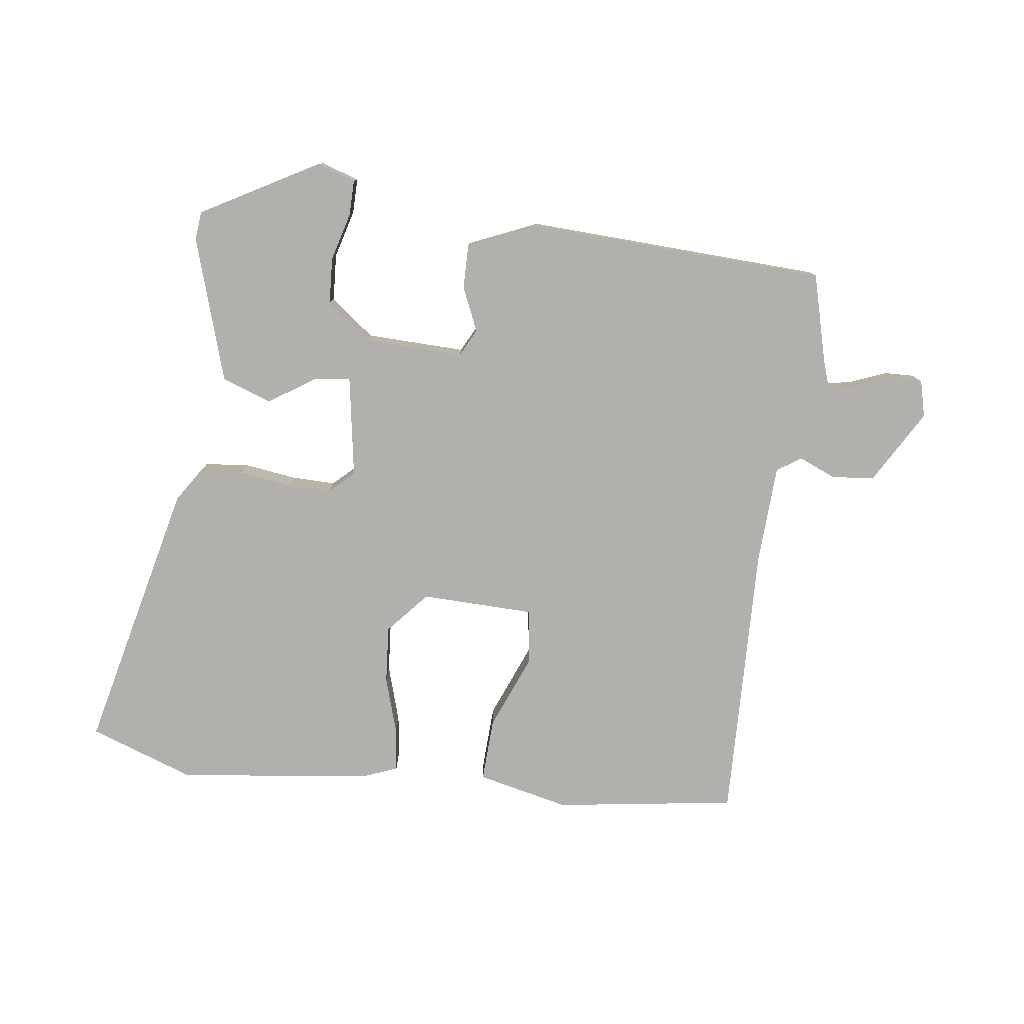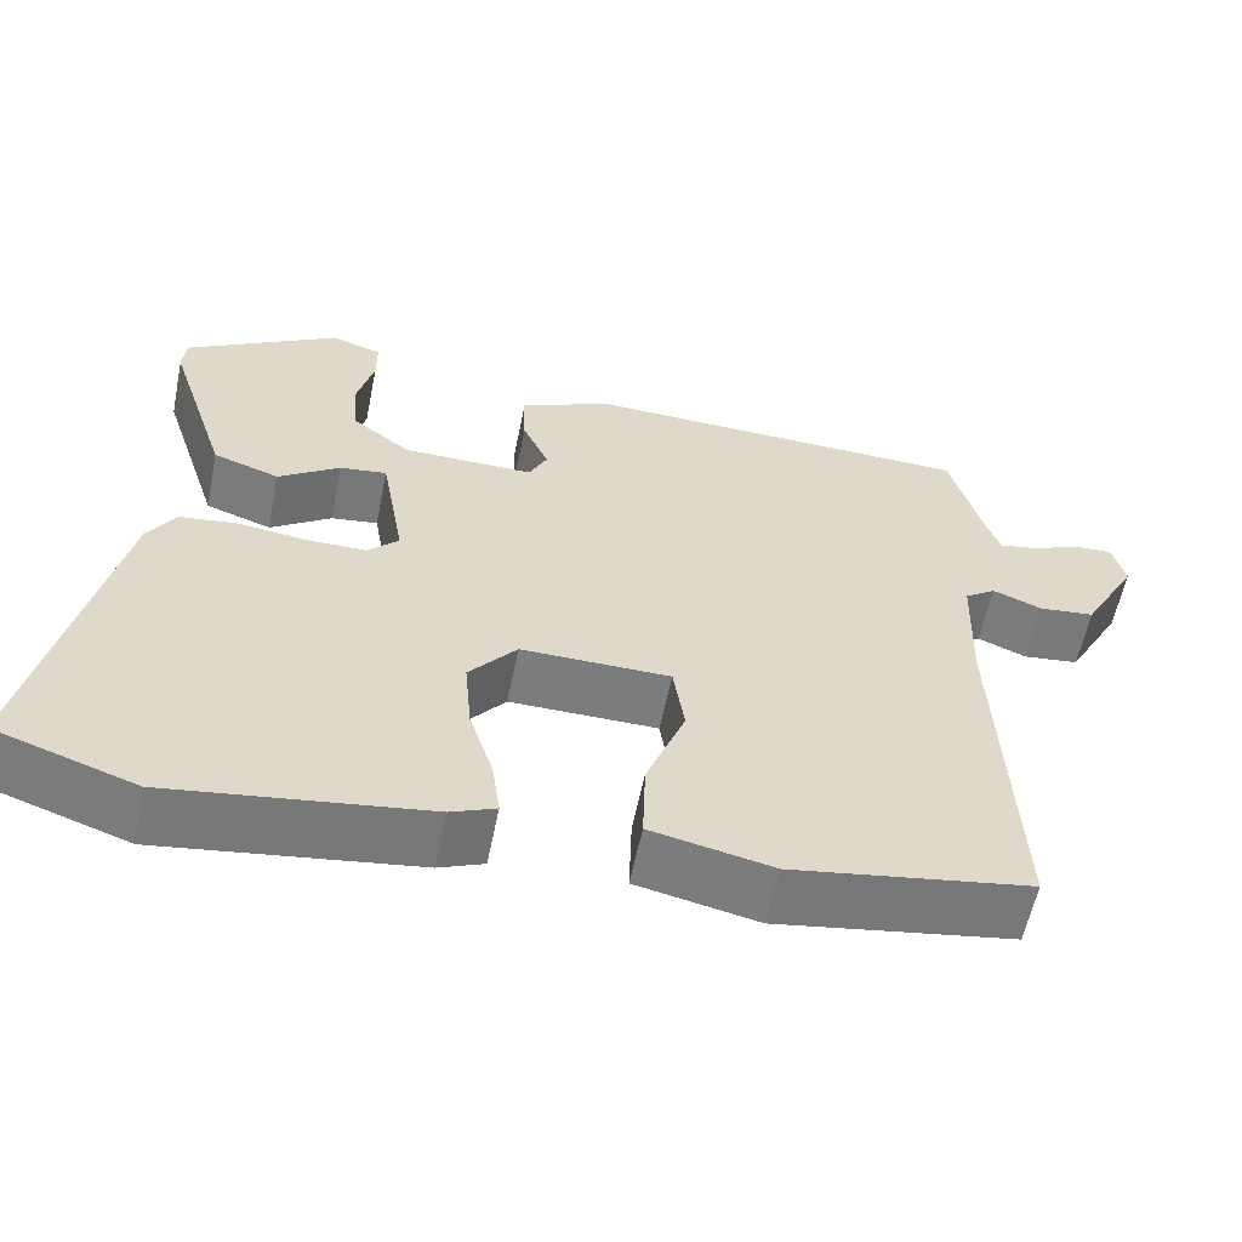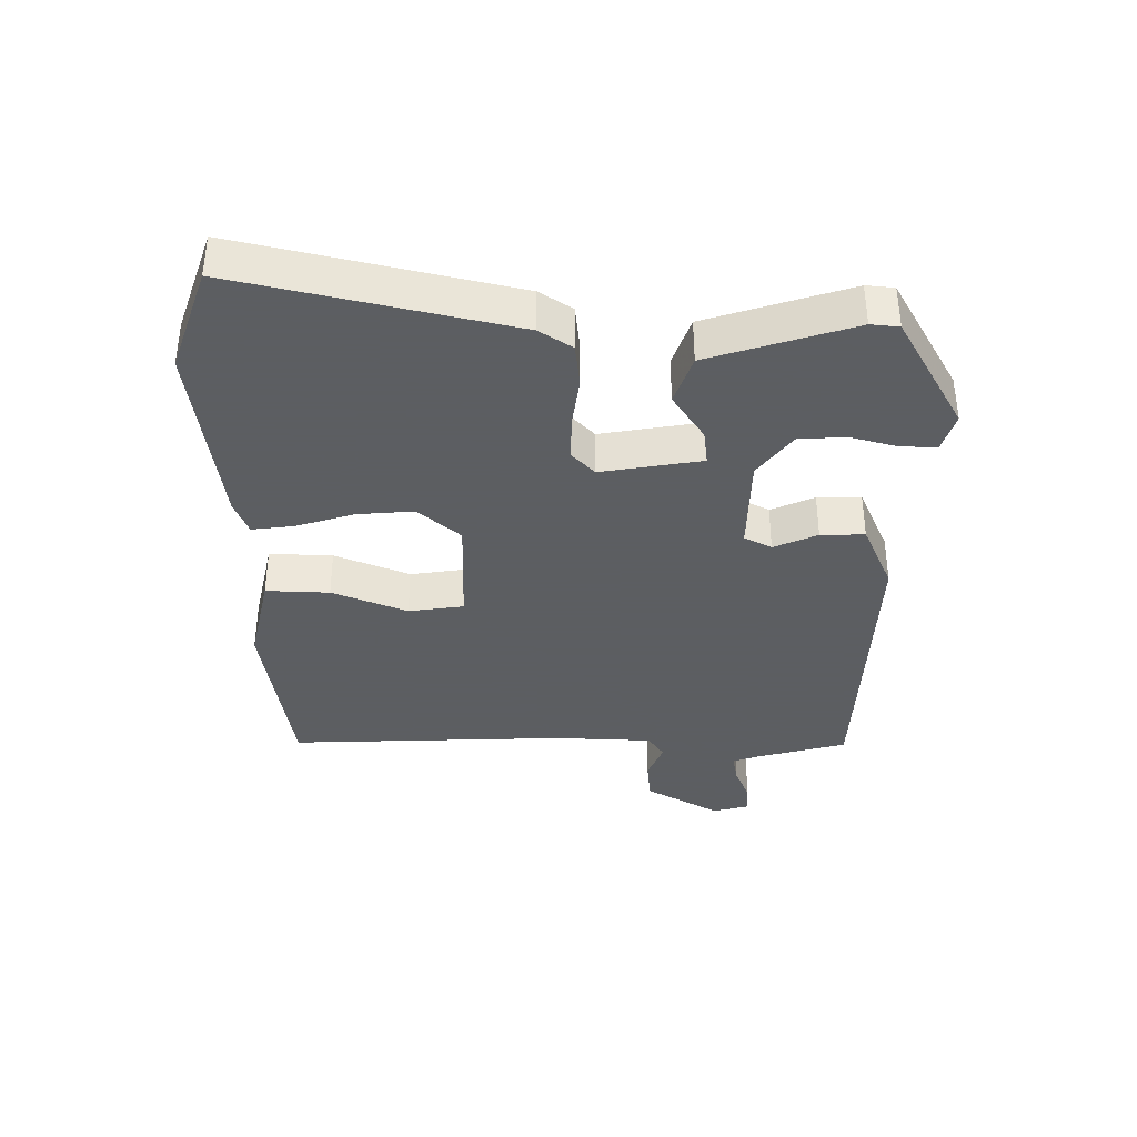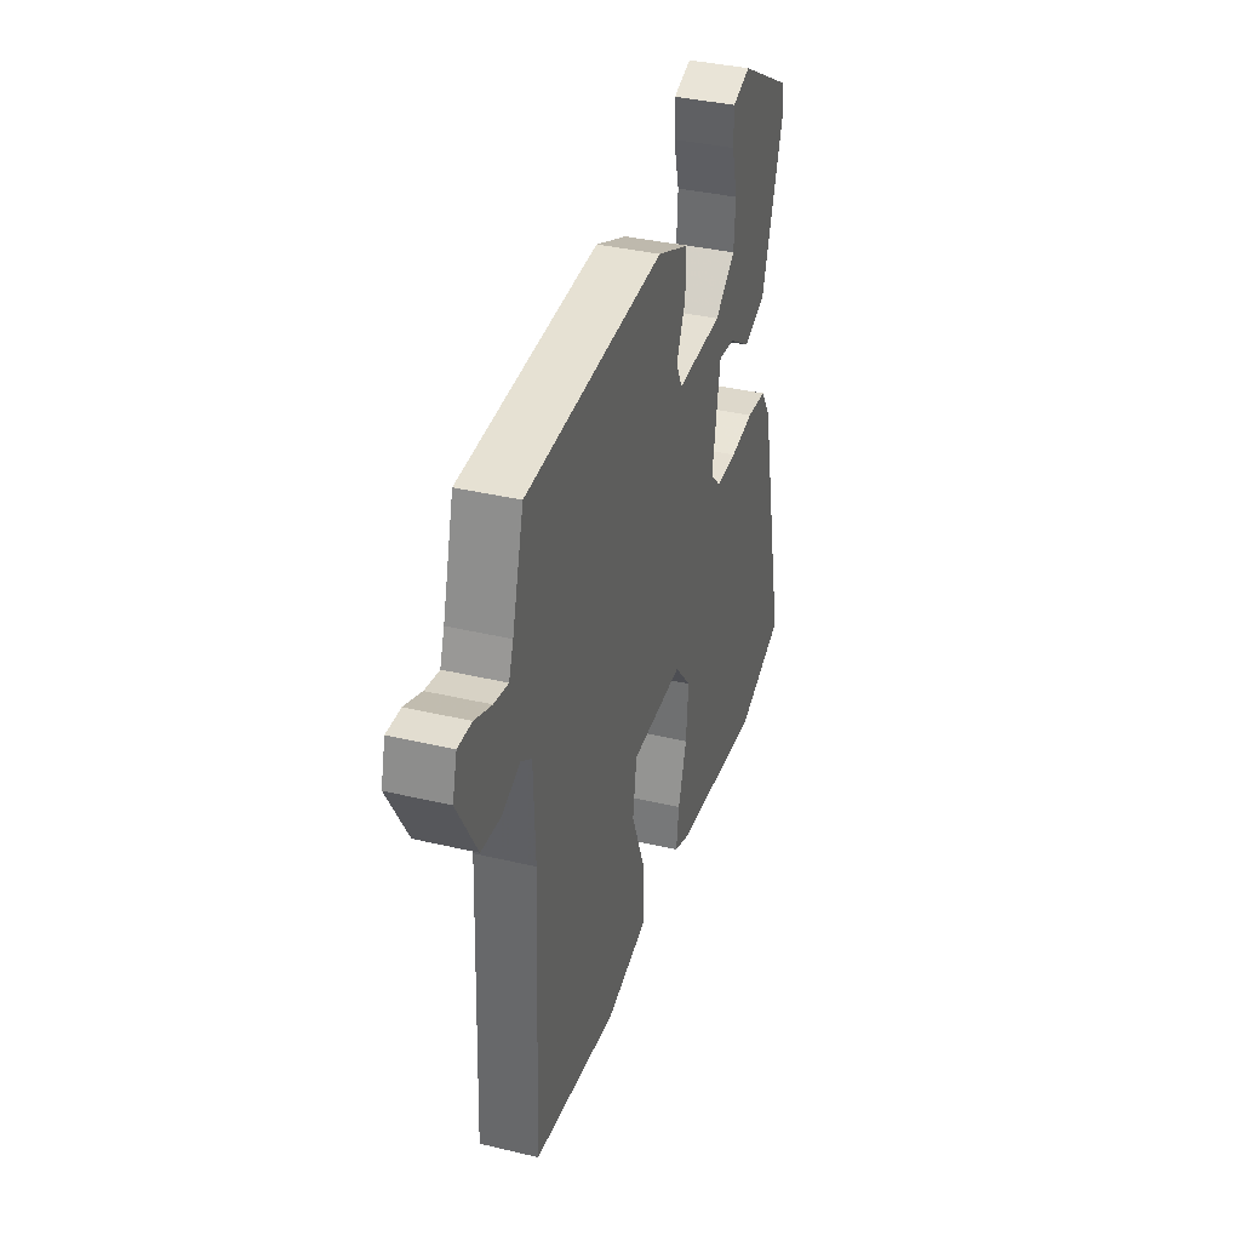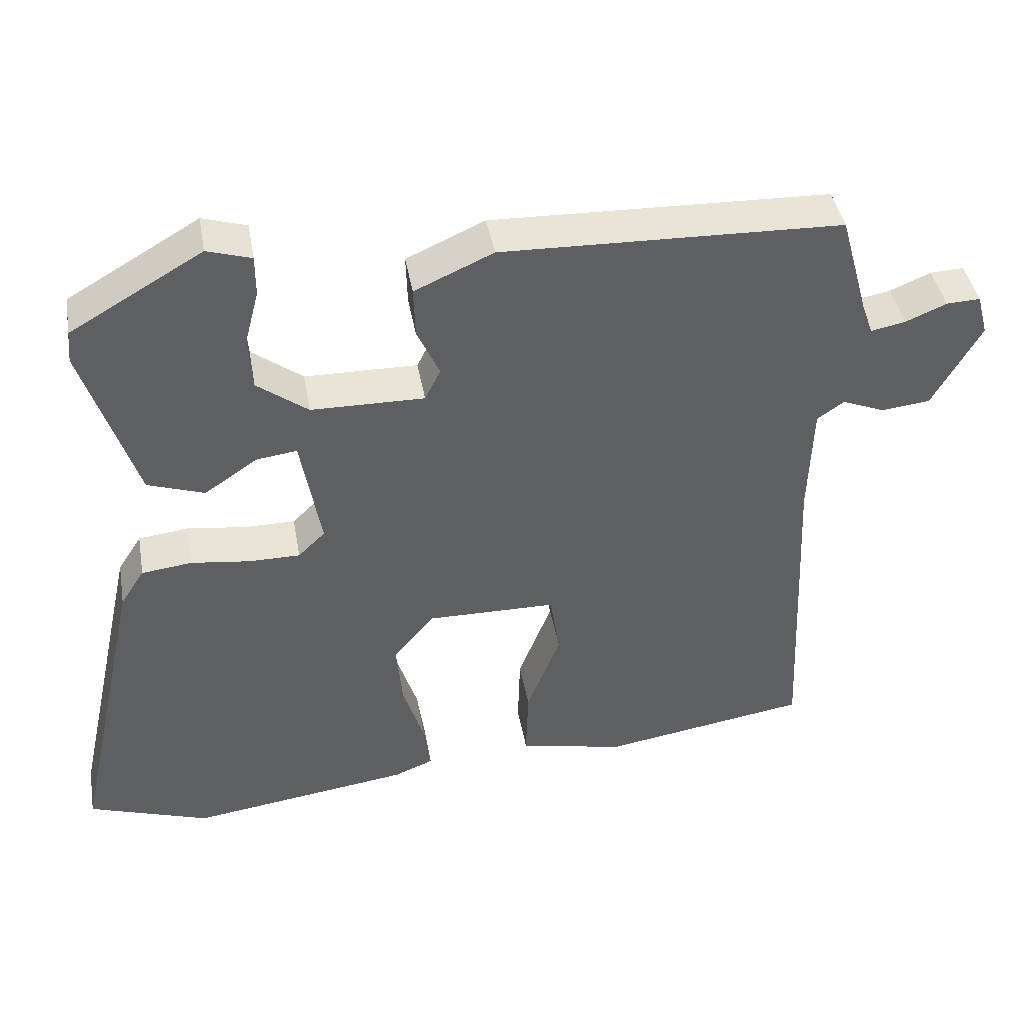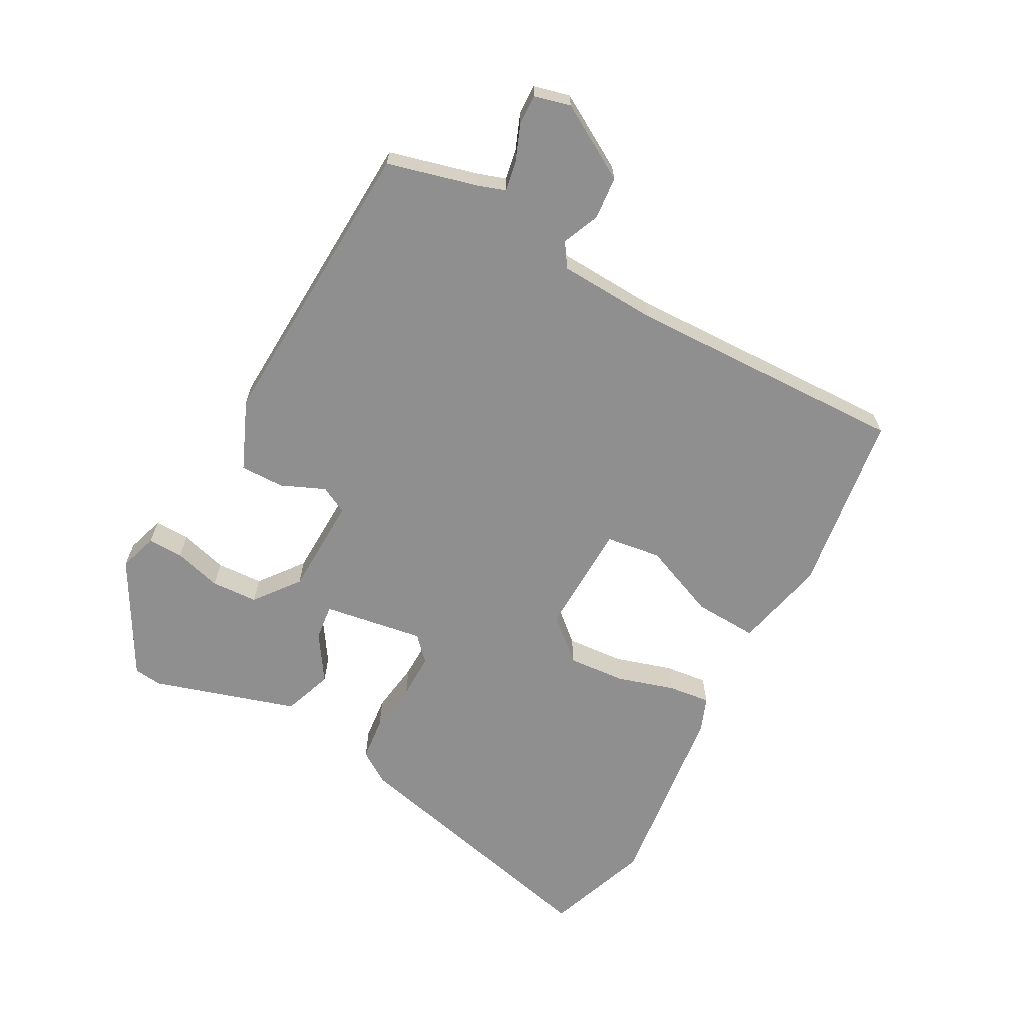
<metadata>
{"format":"obj","ext":"obj","renderer":"f3d","projection":"perspective","resolution":1024,"background":"white","views":[{"elev":-78.6,"azim":-8.2,"up":"+Y"},{"elev":-58.6,"azim":-11.5,"up":"+Z"},{"elev":-37.4,"azim":-90.8,"up":"+Y"},{"elev":37.3,"azim":107.0,"up":"+Z"},{"elev":42.4,"azim":-10.0,"up":"+Z"},{"elev":-65.4,"azim":60.5,"up":"+Y"}]}
</metadata>
<code>
v 0.5 0.07 0.449
v 0.538 0.07 0.313
v 0.553 0.07 0.271
v 0.599 0.07 0.28
v 0.654 0.07 0.303
v 0.699 0.07 0.305
v 0.714 0.07 0.25
v 0.65 0.07 0.136
v 0.585 0.07 0.129
v 0.528 0.07 0.152
v 0.492 0.07 0.127
v 0.487 0.07 -0.024
v 0.506 0.07 -0.45
v 0.23 0.07 -0.494
v 0.089 0.07 -0.464
v 0.092 0.07 -0.367
v 0.137 0.07 -0.252
v 0.124 0.07 -0.168
v -0.048 0.07 -0.166
v -0.103 0.07 -0.231
v -0.095 0.07 -0.318
v -0.067 0.07 -0.405
v -0.058 0.07 -0.47
v -0.11 0.07 -0.491
v -0.406 0.07 -0.532
v -0.567 0.07 -0.477
v -0.475 0.07 -0.06
v -0.443 0.07 -0.01
v -0.376 0.07 -0.002
v -0.297 0.07 -0.012
v -0.229 0.07 -0.012
v -0.193 0.07 0.023
v -0.22 0.07 0.176
v -0.274 0.07 0.169
v -0.345 0.07 0.121
v -0.421 0.07 0.147
v -0.492 0.07 0.365
v -0.488 0.07 0.408
v -0.312 0.07 0.51
v -0.253 0.07 0.492
v -0.253 0.07 0.438
v -0.272 0.07 0.365
v -0.267 0.07 0.294
v -0.199 0.07 0.243
v -0.048 0.07 0.241
v -0.027 0.07 0.283
v -0.057 0.07 0.349
v -0.059 0.07 0.416
v 0.046 0.07 0.463
v 0.5 0 0.449
v 0.538 0 0.313
v 0.553 0 0.271
v 0.599 0 0.28
v 0.654 0 0.303
v 0.699 0 0.305
v 0.714 0 0.25
v 0.65 0 0.136
v 0.585 0 0.129
v 0.528 0 0.152
v 0.492 0 0.127
v 0.487 0 -0.024
v 0.506 0 -0.45
v 0.23 0 -0.494
v 0.089 0 -0.464
v 0.092 0 -0.367
v 0.137 0 -0.252
v 0.124 0 -0.168
v -0.048 0 -0.166
v -0.103 0 -0.231
v -0.095 0 -0.318
v -0.067 0 -0.405
v -0.058 0 -0.47
v -0.11 0 -0.491
v -0.406 0 -0.532
v -0.567 0 -0.477
v -0.475 0 -0.06
v -0.443 0 -0.01
v -0.376 0 -0.002
v -0.297 0 -0.012
v -0.229 0 -0.012
v -0.193 0 0.023
v -0.22 0 0.176
v -0.274 0 0.169
v -0.345 0 0.121
v -0.421 0 0.147
v -0.492 0 0.365
v -0.488 0 0.408
v -0.312 0 0.51
v -0.253 0 0.492
v -0.253 0 0.438
v -0.272 0 0.365
v -0.267 0 0.294
v -0.199 0 0.243
v -0.048 0 0.241
v -0.027 0 0.283
v -0.057 0 0.349
v -0.059 0 0.416
v 0.046 0 0.463
f 46 47 48 49
f 46 49 1 2
f 45 46 2 3
f 39 40 41 42
f 39 42 43
f 38 39 43
f 37 38 43 44
f 34 35 36 37
f 33 34 37 44
f 27 28 29 30
f 27 30 31
f 26 27 31
f 25 26 31 32
f 21 22 23 24
f 20 21 24 25
f 19 20 25 32
f 14 15 16 17
f 12 13 14 17
f 11 12 17 18
f 7 8 9 10
f 5 6 7 10
f 4 5 10 11
f 3 4 11 18
f 32 33 44 45
f 19 32 45
f 3 18 19 45
f 98 97 96 95
f 51 50 98 95
f 52 51 95 94
f 91 90 89 88
f 92 91 88
f 92 88 87
f 93 92 87 86
f 86 85 84 83
f 93 86 83 82
f 79 78 77 76
f 80 79 76
f 80 76 75
f 81 80 75 74
f 73 72 71 70
f 74 73 70 69
f 81 74 69 68
f 66 65 64 63
f 66 63 62 61
f 67 66 61 60
f 59 58 57 56
f 59 56 55 54
f 60 59 54 53
f 67 60 53 52
f 94 93 82 81
f 94 81 68
f 94 68 67 52
f 1 50 51 2
f 2 51 52 3
f 3 52 53 4
f 4 53 54 5
f 5 54 55 6
f 6 55 56 7
f 7 56 57 8
f 8 57 58 9
f 9 58 59 10
f 10 59 60 11
f 11 60 61 12
f 12 61 62 13
f 13 62 63 14
f 14 63 64 15
f 15 64 65 16
f 16 65 66 17
f 17 66 67 18
f 18 67 68 19
f 19 68 69 20
f 20 69 70 21
f 21 70 71 22
f 22 71 72 23
f 23 72 73 24
f 24 73 74 25
f 25 74 75 26
f 26 75 76 27
f 27 76 77 28
f 28 77 78 29
f 29 78 79 30
f 30 79 80 31
f 31 80 81 32
f 32 81 82 33
f 33 82 83 34
f 34 83 84 35
f 35 84 85 36
f 36 85 86 37
f 37 86 87 38
f 38 87 88 39
f 39 88 89 40
f 40 89 90 41
f 41 90 91 42
f 42 91 92 43
f 43 92 93 44
f 44 93 94 45
f 45 94 95 46
f 46 95 96 47
f 47 96 97 48
f 48 97 98 49
f 49 98 50 1

</code>
